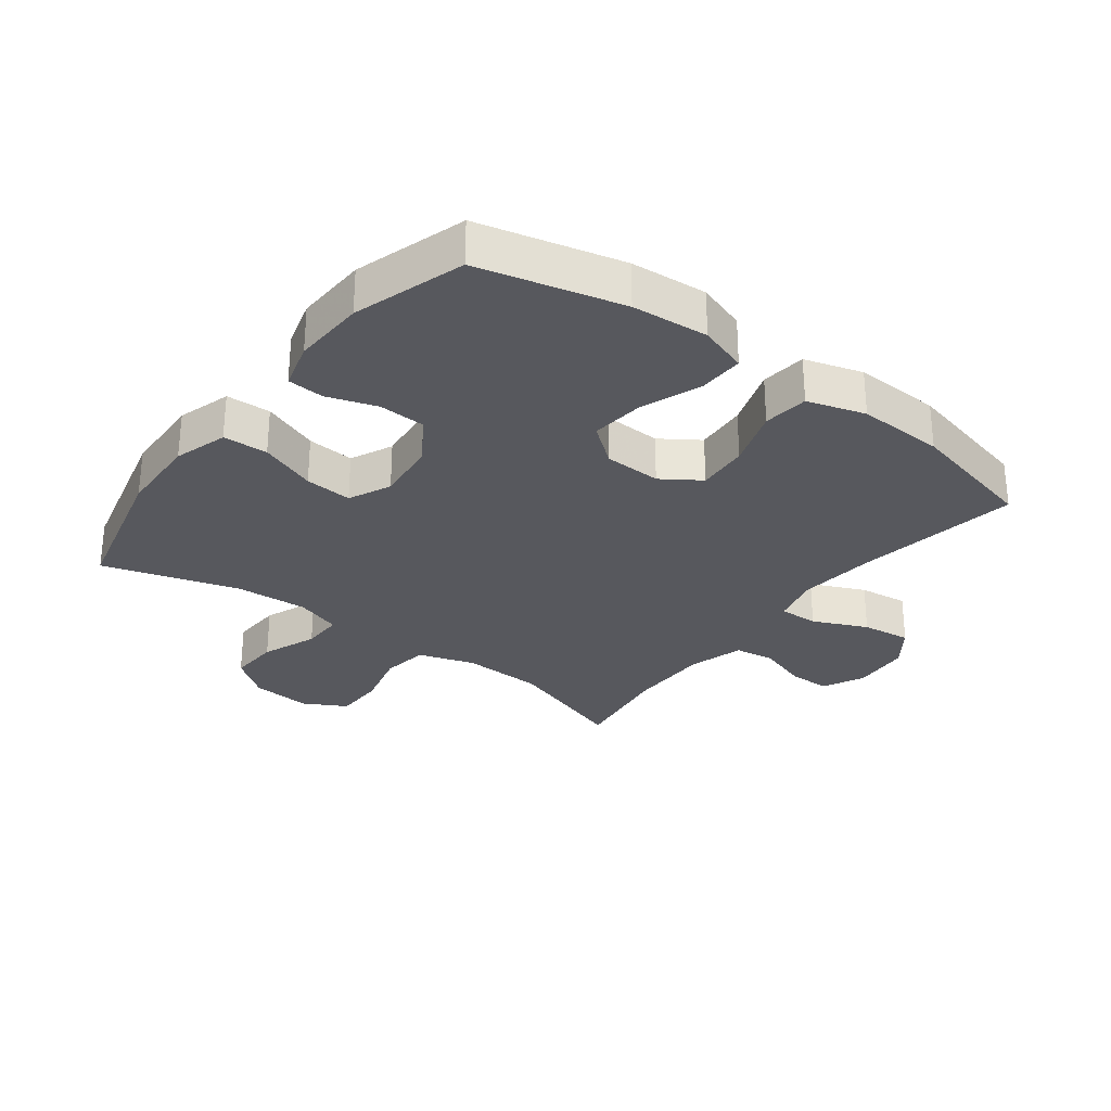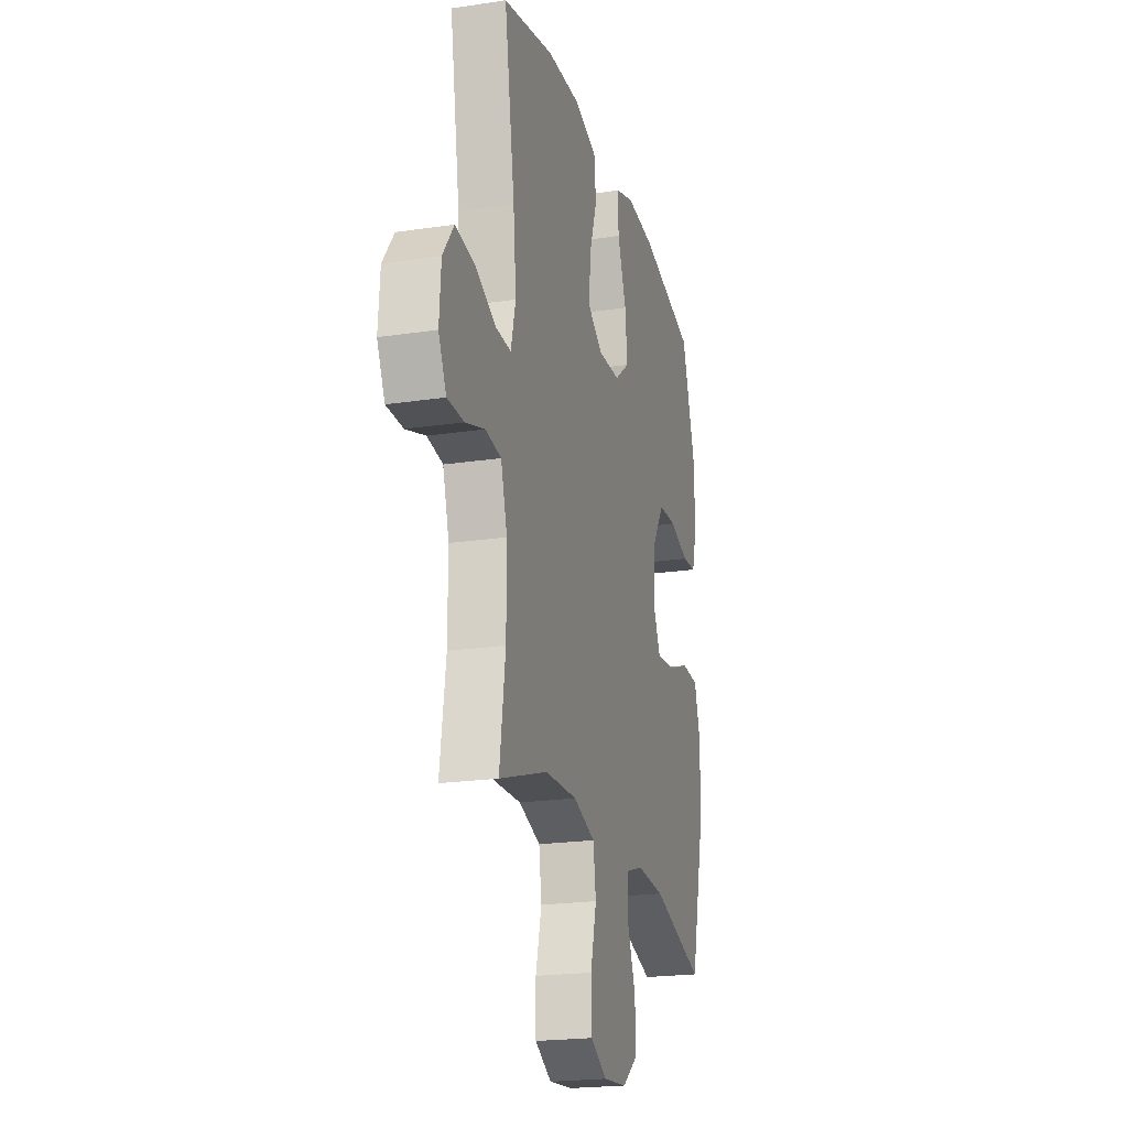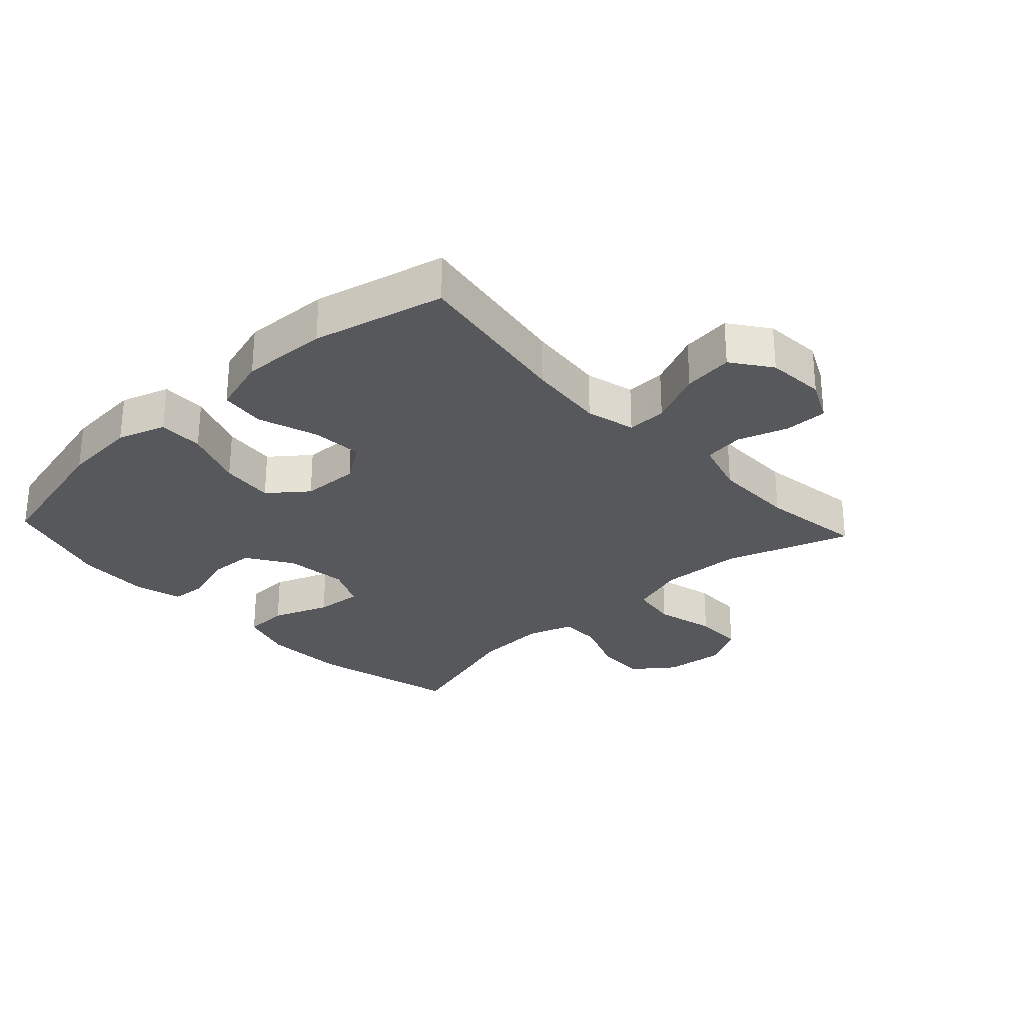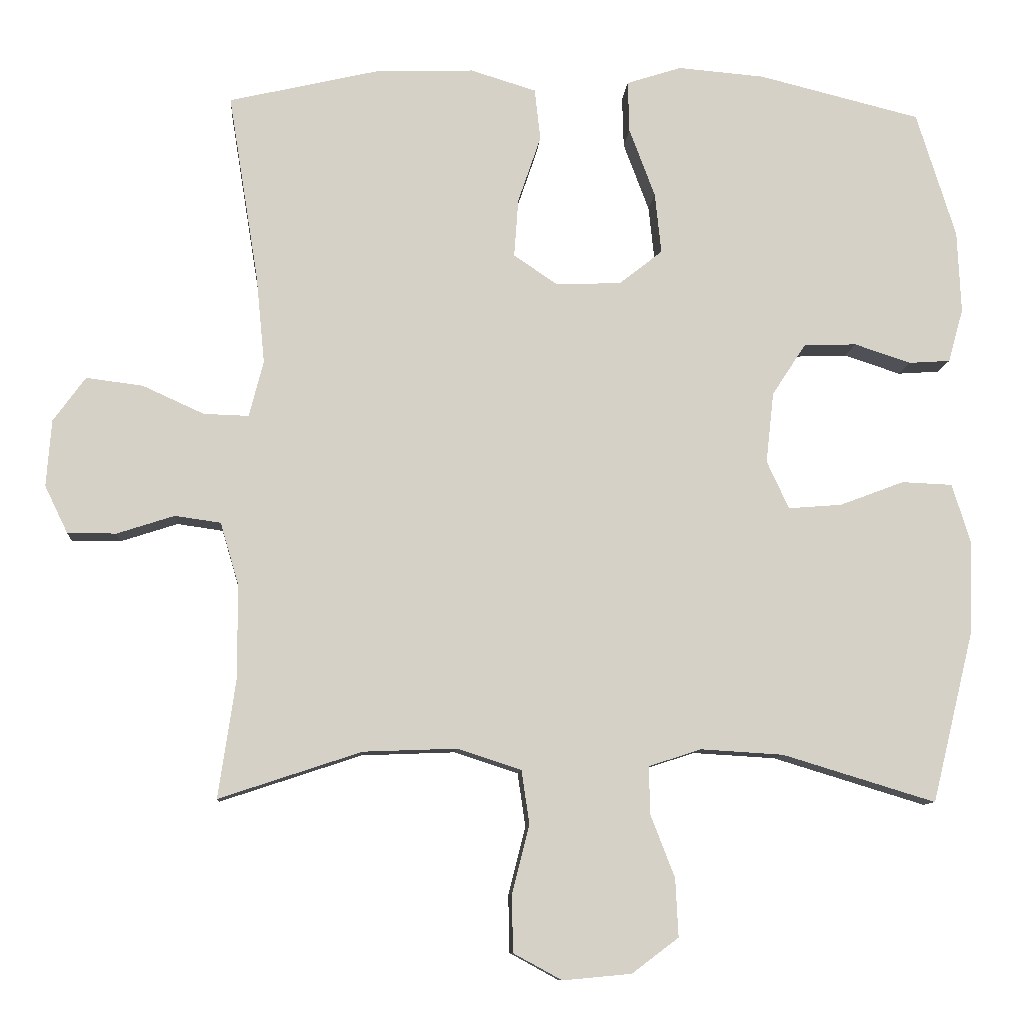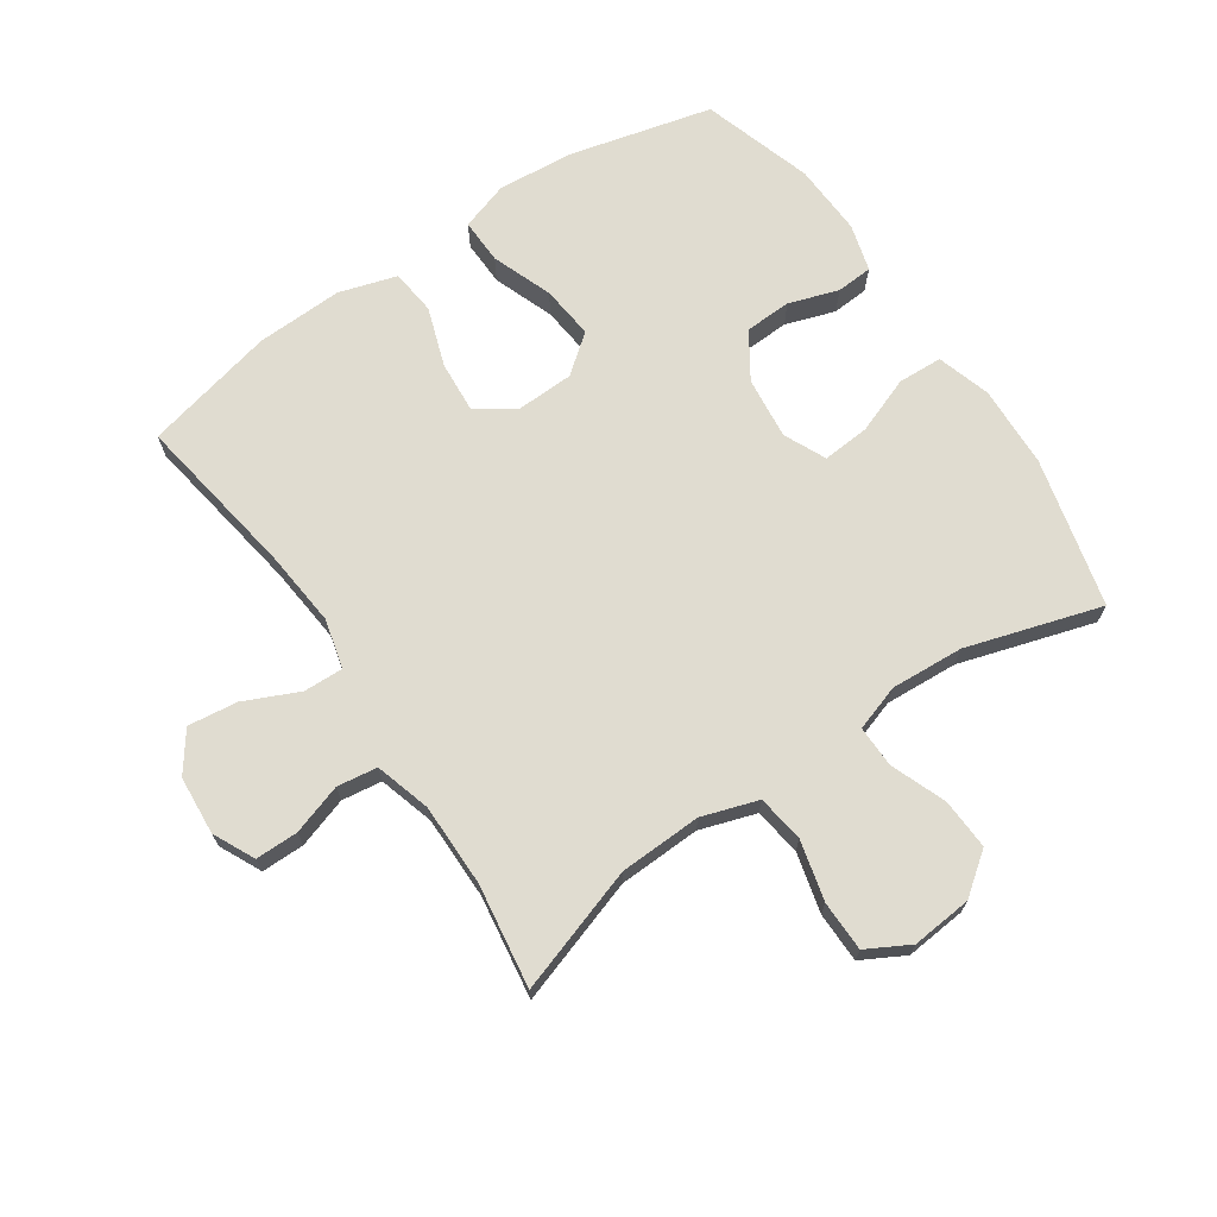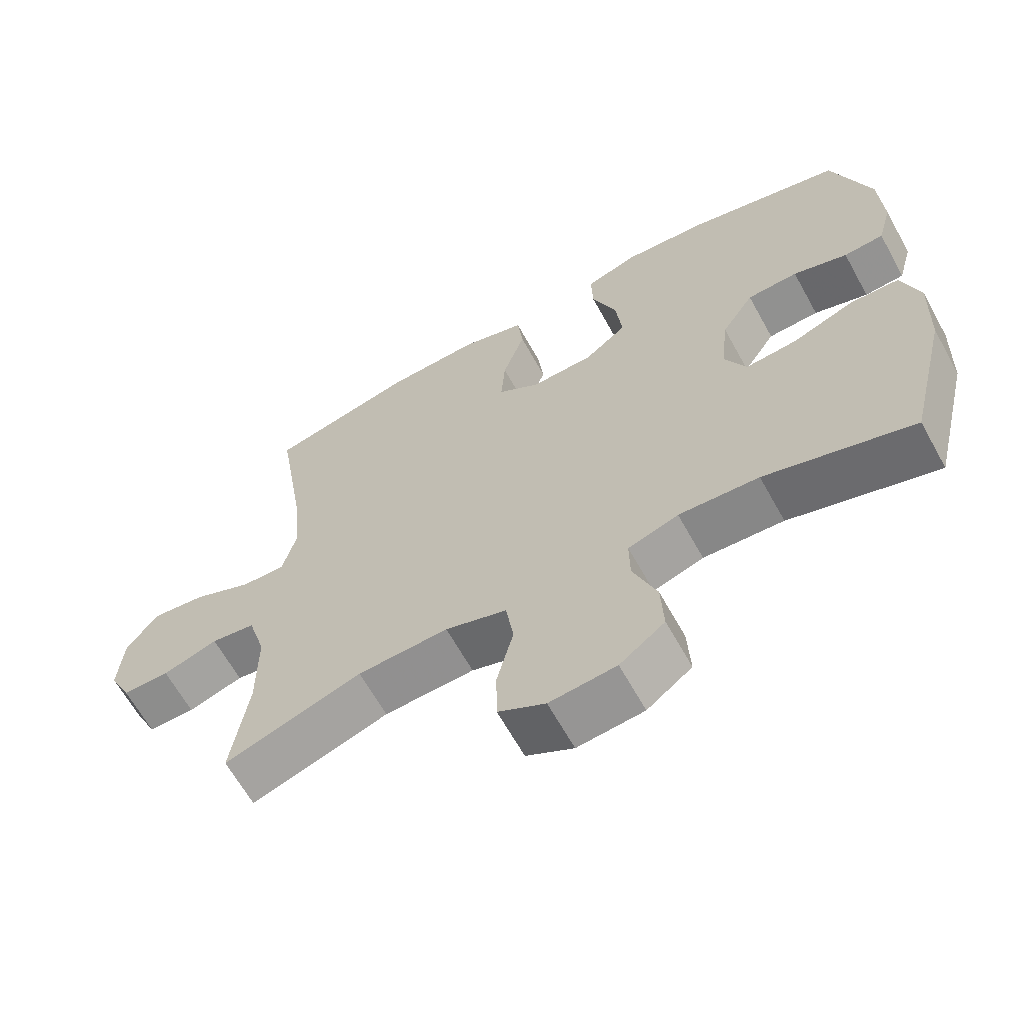
<metadata>
{"format":"obj","ext":"obj","renderer":"f3d","projection":"perspective","resolution":1024,"background":"white","views":[{"elev":-28.9,"azim":-37.2,"up":"+Y"},{"elev":-21.2,"azim":105.0,"up":"+Z"},{"elev":-28.2,"azim":42.8,"up":"+Y"},{"elev":-9.7,"azim":175.7,"up":"+Z"},{"elev":69.6,"azim":145.9,"up":"+Y"},{"elev":-64.5,"azim":-151.0,"up":"+Z"}]}
</metadata>
<code>
v 0.5 0.07 0.5
v 0.458 0.07 0.238
v 0.446 0.07 0.115
v 0.466 0.07 0.037
v 0.529 0.07 0.039
v 0.615 0.07 0.078
v 0.694 0.07 0.088
v 0.739 0.07 0.026
v 0.746 0.07 -0.067
v 0.714 0.07 -0.133
v 0.646 0.07 -0.133
v 0.566 0.07 -0.107
v 0.502 0.07 -0.116
v 0.476 0.07 -0.204
v 0.476 0.07 -0.336
v 0.5 0.07 -0.5
v 0.301 0.07 -0.434
v 0.17 0.07 -0.429
v 0.081 0.07 -0.458
v 0.07 0.07 -0.533
v 0.094 0.07 -0.628
v 0.093 0.07 -0.708
v 0.025 0.07 -0.745
v -0.071 0.07 -0.736
v -0.136 0.07 -0.687
v -0.132 0.07 -0.606
v -0.098 0.07 -0.518
v -0.097 0.07 -0.452
v -0.17 0.07 -0.428
v -0.286 0.07 -0.435
v -0.5 0.07 -0.5
v -0.558 0.07 -0.263
v -0.563 0.07 -0.133
v -0.537 0.07 -0.048
v -0.466 0.07 -0.045
v -0.376 0.07 -0.079
v -0.301 0.07 -0.085
v -0.27 0.07 -0.018
v -0.281 0.07 0.081
v -0.328 0.07 0.153
v -0.402 0.07 0.156
v -0.481 0.07 0.13
v -0.539 0.07 0.134
v -0.56 0.07 0.209
v -0.555 0.07 0.324
v -0.5 0.07 0.5
v -0.273 0.07 0.556
v -0.152 0.07 0.566
v -0.075 0.07 0.541
v -0.077 0.07 0.469
v -0.113 0.07 0.373
v -0.122 0.07 0.288
v -0.061 0.07 0.24
v 0.03 0.07 0.237
v 0.091 0.07 0.278
v 0.085 0.07 0.36
v 0.053 0.07 0.454
v 0.061 0.07 0.526
v 0.153 0.07 0.554
v 0.291 0.07 0.549
v 0.5 0 0.5
v 0.458 0 0.238
v 0.446 0 0.115
v 0.466 0 0.037
v 0.529 0 0.039
v 0.615 0 0.078
v 0.694 0 0.088
v 0.739 0 0.026
v 0.746 0 -0.067
v 0.714 0 -0.133
v 0.646 0 -0.133
v 0.566 0 -0.107
v 0.502 0 -0.116
v 0.476 0 -0.204
v 0.476 0 -0.336
v 0.5 0 -0.5
v 0.301 0 -0.434
v 0.17 0 -0.429
v 0.081 0 -0.458
v 0.07 0 -0.533
v 0.094 0 -0.628
v 0.093 0 -0.708
v 0.025 0 -0.745
v -0.071 0 -0.736
v -0.136 0 -0.687
v -0.132 0 -0.606
v -0.098 0 -0.518
v -0.097 0 -0.452
v -0.17 0 -0.428
v -0.286 0 -0.435
v -0.5 0 -0.5
v -0.558 0 -0.263
v -0.563 0 -0.133
v -0.537 0 -0.048
v -0.466 0 -0.045
v -0.376 0 -0.079
v -0.301 0 -0.085
v -0.27 0 -0.018
v -0.281 0 0.081
v -0.328 0 0.153
v -0.402 0 0.156
v -0.481 0 0.13
v -0.539 0 0.134
v -0.56 0 0.209
v -0.555 0 0.324
v -0.5 0 0.5
v -0.273 0 0.556
v -0.152 0 0.566
v -0.075 0 0.541
v -0.077 0 0.469
v -0.113 0 0.373
v -0.122 0 0.288
v -0.061 0 0.24
v 0.03 0 0.237
v 0.091 0 0.278
v 0.085 0 0.36
v 0.053 0 0.454
v 0.061 0 0.526
v 0.153 0 0.554
v 0.291 0 0.549
f 60 1 2
f 59 60 2
f 58 59 2
f 57 58 2
f 56 57 2
f 55 56 2 3
f 54 55 3 4
f 53 54 4
f 49 50 51
f 48 49 51
f 47 48 51
f 46 47 51
f 45 46 51
f 44 45 51
f 43 44 51
f 42 43 51
f 41 42 51
f 40 41 51 52
f 39 40 52 53
f 34 35 36
f 33 34 36
f 32 33 36
f 31 32 36
f 30 31 36
f 29 30 36 37
f 28 29 37 38
f 25 26 27
f 24 25 27
f 23 24 27
f 22 23 27
f 21 22 27
f 20 21 27
f 19 20 27 28
f 39 53 4
f 38 39 4
f 28 38 4
f 19 28 4
f 18 19 4
f 10 11 12
f 9 10 12
f 8 9 12
f 7 8 12
f 6 7 12
f 5 6 12
f 5 12 13
f 5 13 14
f 4 5 14
f 18 4 14
f 17 18 14
f 17 14 15
f 15 16 17
f 62 61 120
f 62 120 119
f 62 119 118
f 62 118 117
f 62 117 116
f 63 62 116 115
f 64 63 115 114
f 64 114 113
f 111 110 109
f 111 109 108
f 111 108 107
f 111 107 106
f 111 106 105
f 111 105 104
f 111 104 103
f 111 103 102
f 111 102 101
f 112 111 101 100
f 113 112 100 99
f 96 95 94
f 96 94 93
f 96 93 92
f 96 92 91
f 96 91 90
f 97 96 90 89
f 98 97 89 88
f 87 86 85
f 87 85 84
f 87 84 83
f 87 83 82
f 87 82 81
f 87 81 80
f 88 87 80 79
f 64 113 99
f 64 99 98
f 64 98 88
f 64 88 79
f 64 79 78
f 72 71 70
f 72 70 69
f 72 69 68
f 72 68 67
f 72 67 66
f 72 66 65
f 73 72 65
f 74 73 65
f 74 65 64
f 74 64 78
f 74 78 77
f 75 74 77
f 77 76 75
f 1 61 62 2
f 2 62 63 3
f 3 63 64 4
f 4 64 65 5
f 5 65 66 6
f 6 66 67 7
f 7 67 68 8
f 8 68 69 9
f 9 69 70 10
f 10 70 71 11
f 11 71 72 12
f 12 72 73 13
f 13 73 74 14
f 14 74 75 15
f 15 75 76 16
f 16 76 77 17
f 17 77 78 18
f 18 78 79 19
f 19 79 80 20
f 20 80 81 21
f 21 81 82 22
f 22 82 83 23
f 23 83 84 24
f 24 84 85 25
f 25 85 86 26
f 26 86 87 27
f 27 87 88 28
f 28 88 89 29
f 29 89 90 30
f 30 90 91 31
f 31 91 92 32
f 32 92 93 33
f 33 93 94 34
f 34 94 95 35
f 35 95 96 36
f 36 96 97 37
f 37 97 98 38
f 38 98 99 39
f 39 99 100 40
f 40 100 101 41
f 41 101 102 42
f 42 102 103 43
f 43 103 104 44
f 44 104 105 45
f 45 105 106 46
f 46 106 107 47
f 47 107 108 48
f 48 108 109 49
f 49 109 110 50
f 50 110 111 51
f 51 111 112 52
f 52 112 113 53
f 53 113 114 54
f 54 114 115 55
f 55 115 116 56
f 56 116 117 57
f 57 117 118 58
f 58 118 119 59
f 59 119 120 60
f 60 120 61 1

</code>
